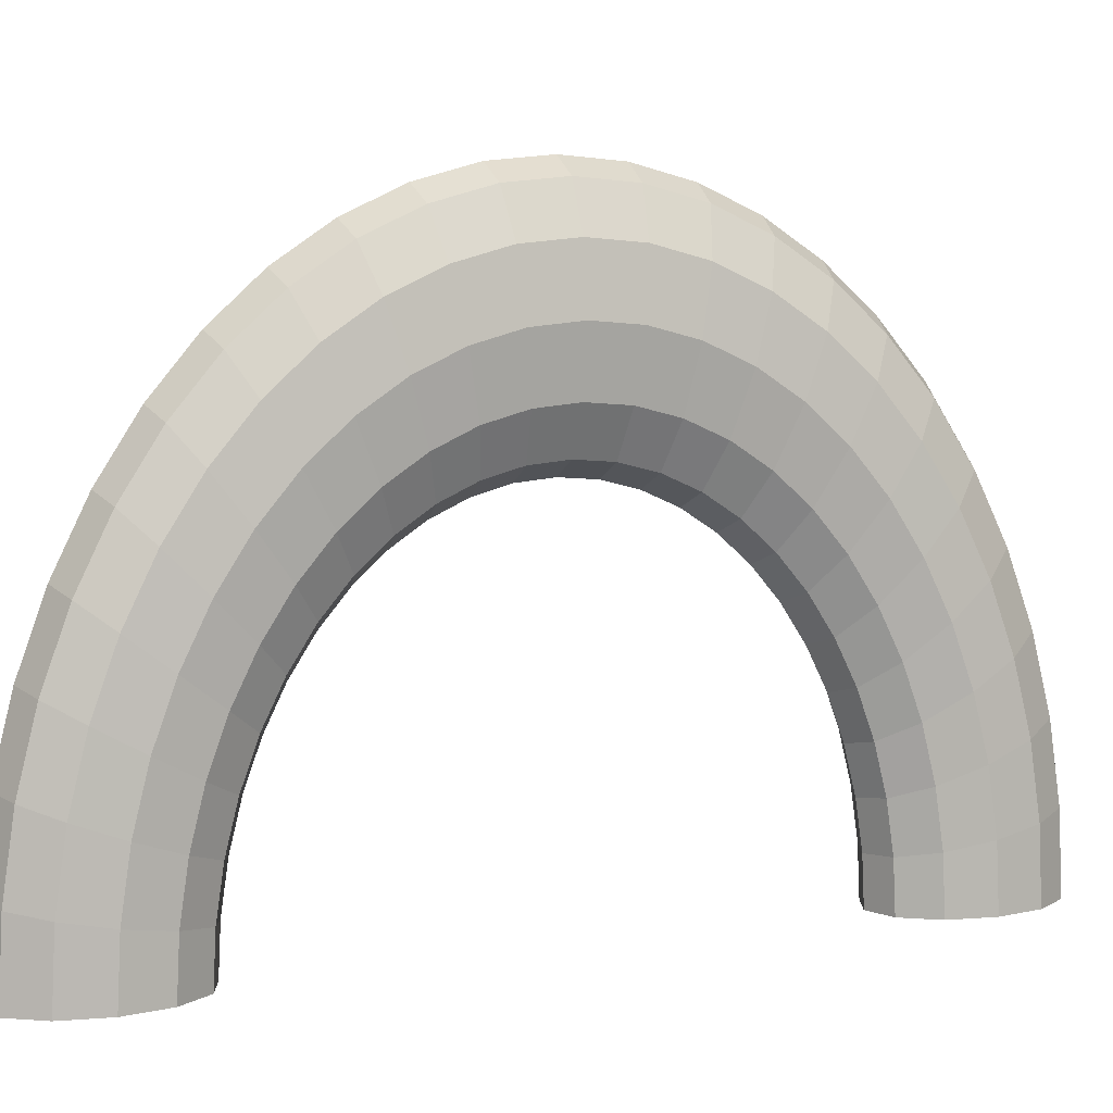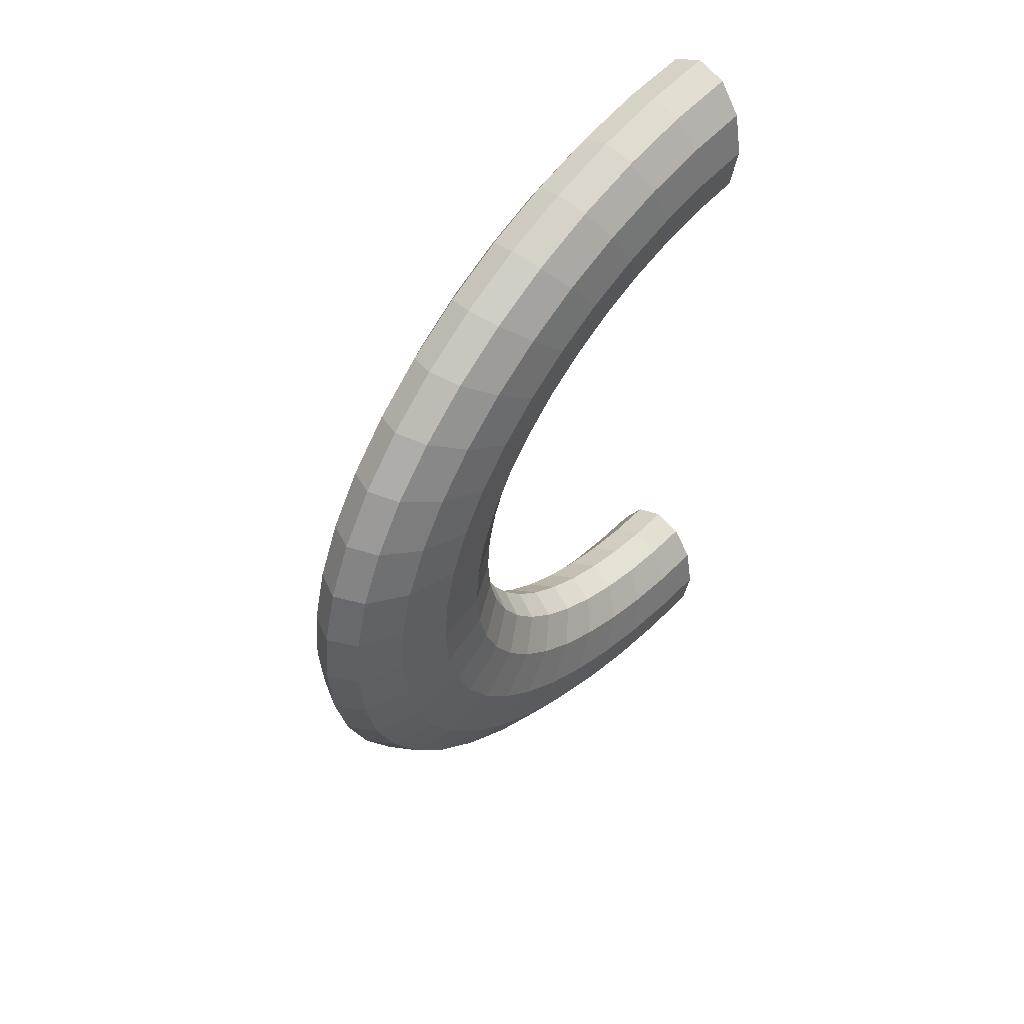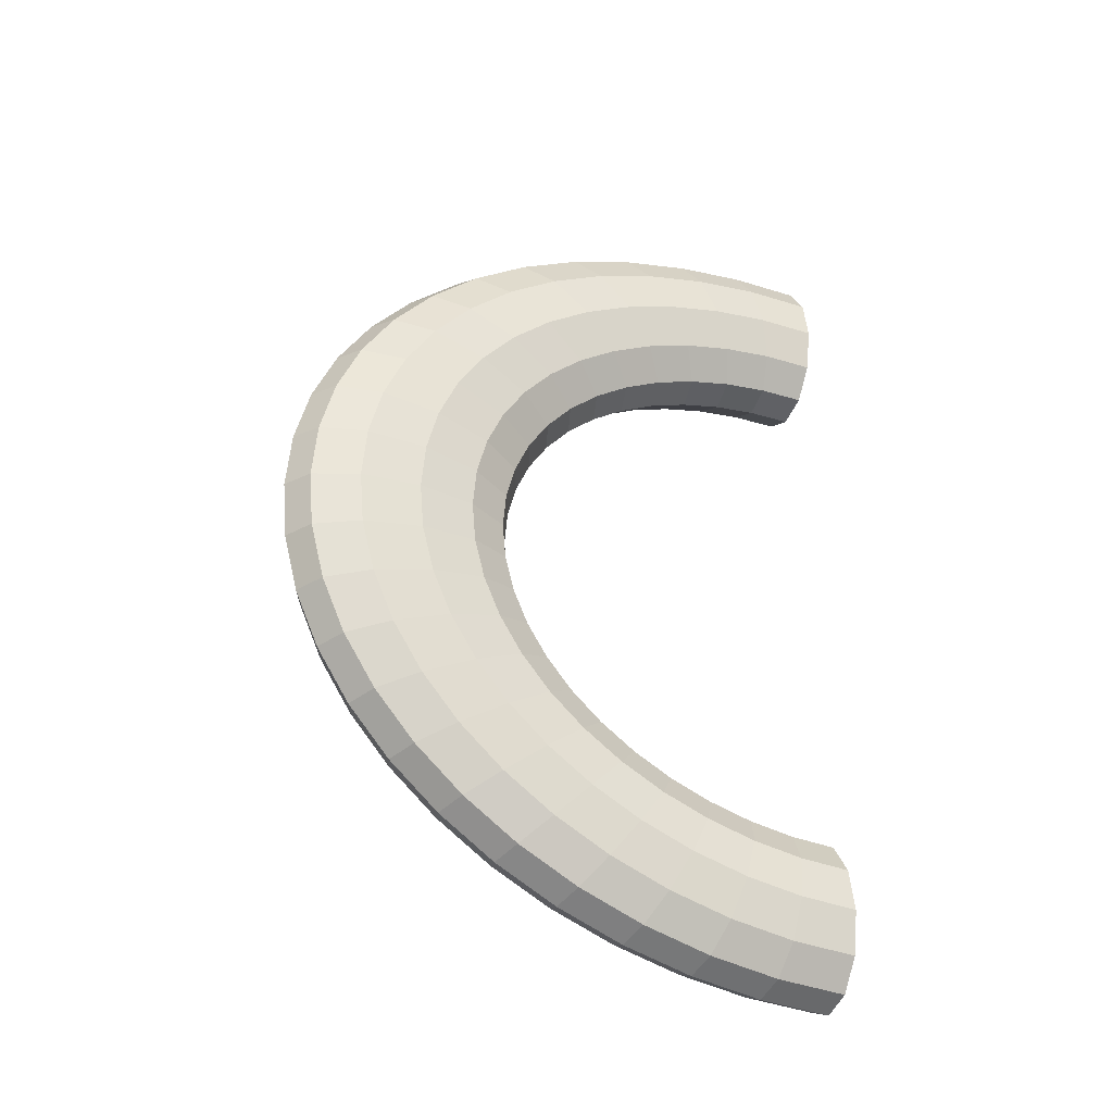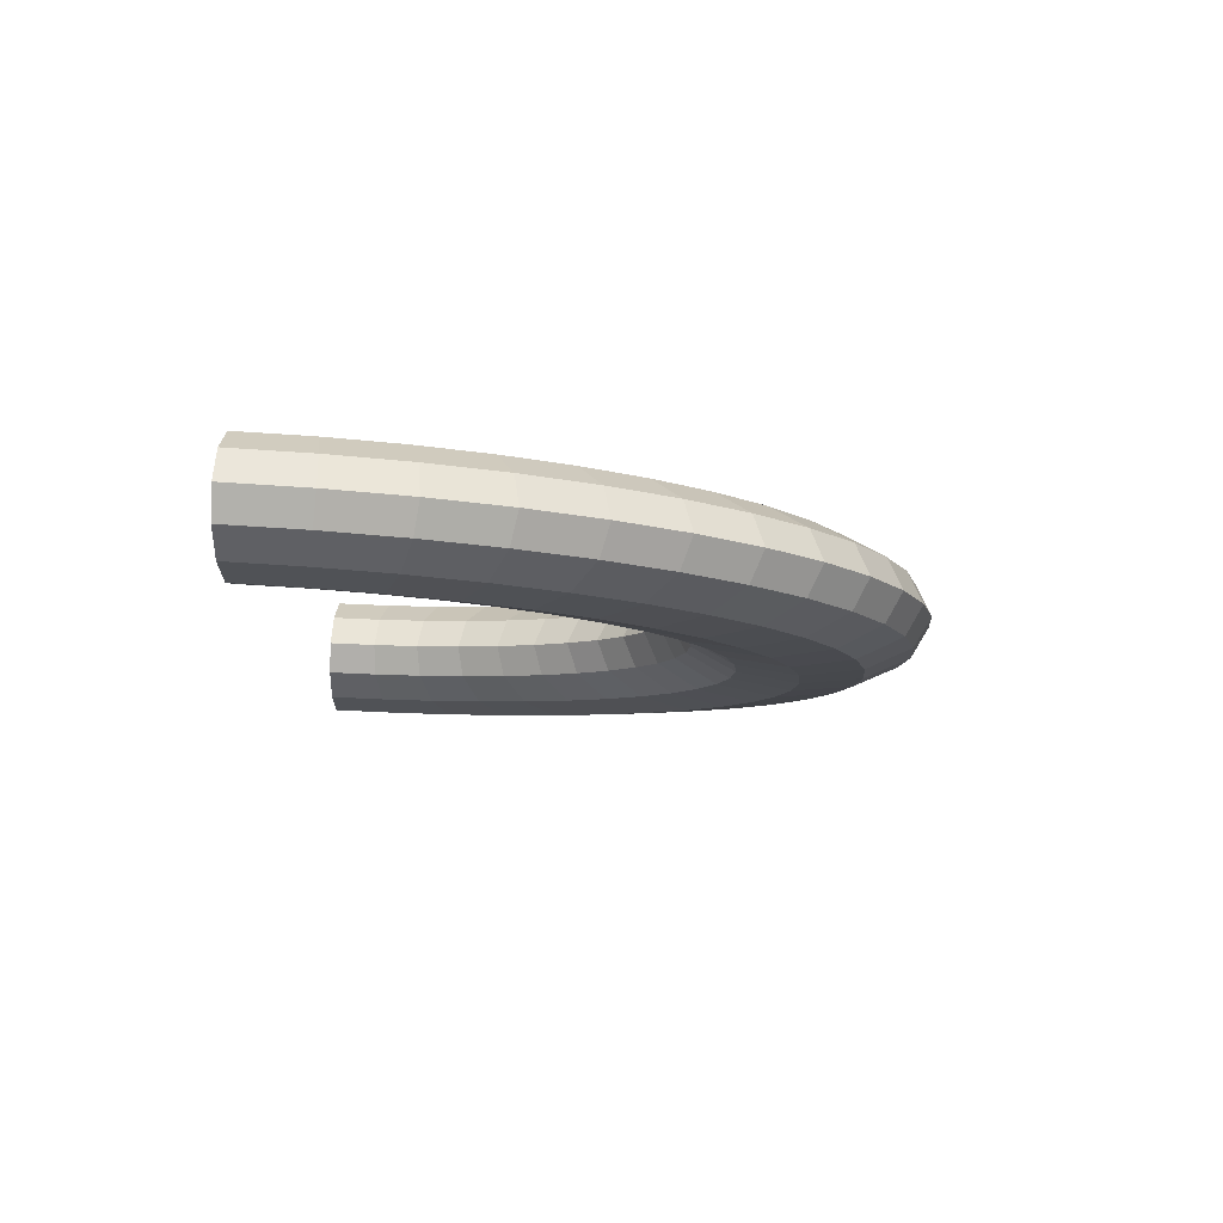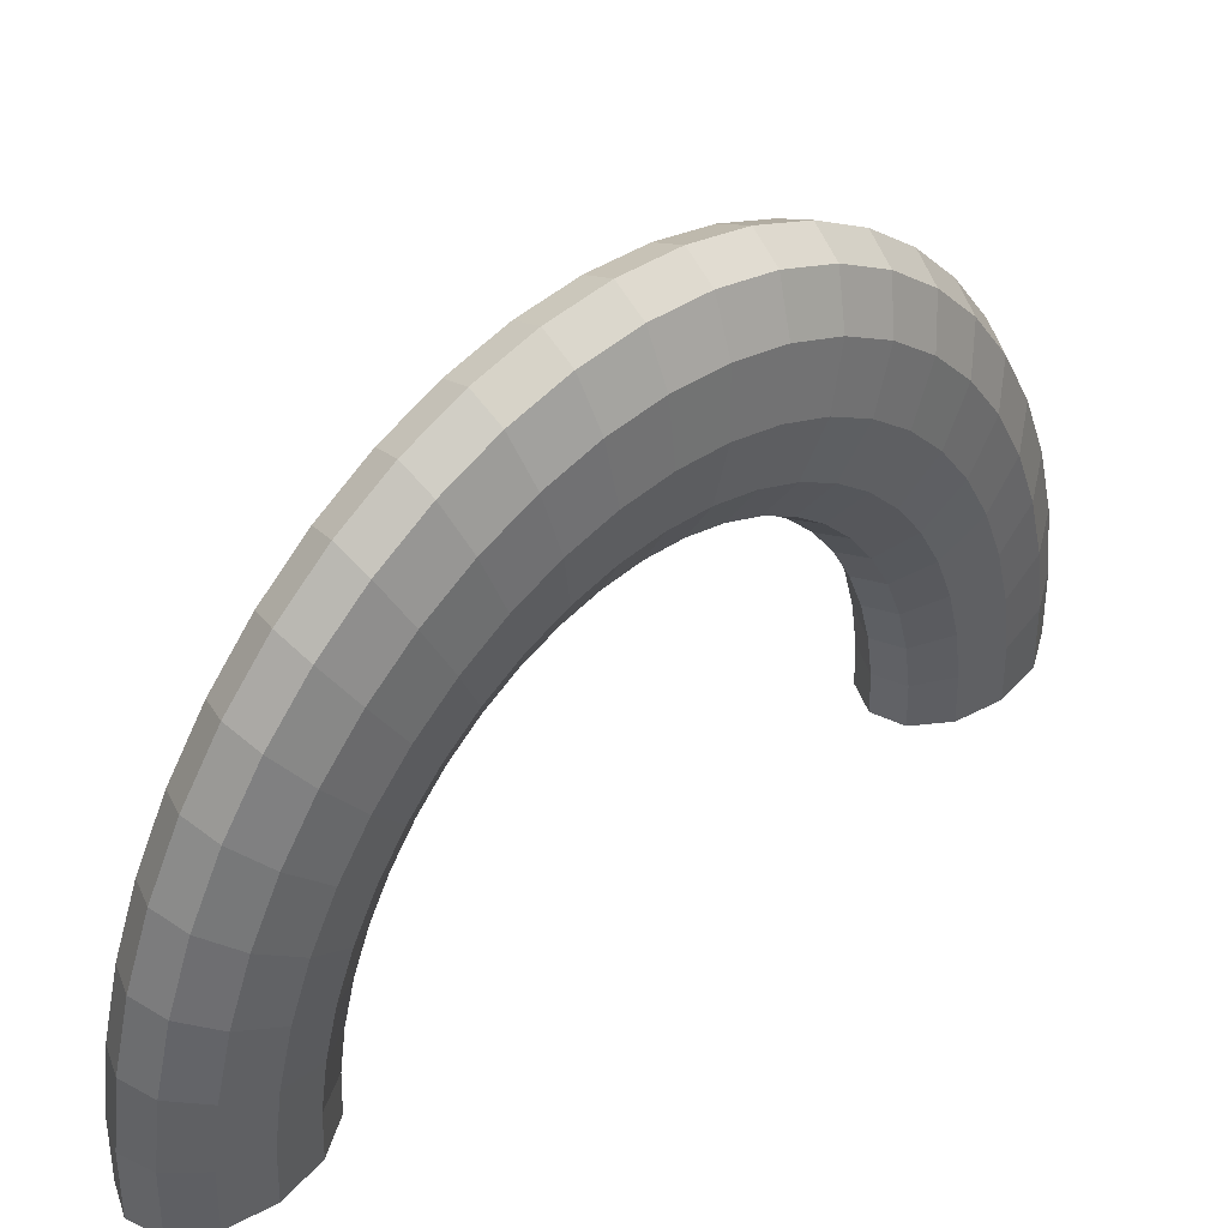
<metadata>
{"format":"obj","ext":"obj","renderer":"f3d","projection":"perspective","resolution":1024,"background":"white","views":[{"elev":7.5,"azim":67.7,"up":"+Y"},{"elev":48.9,"azim":-139.8,"up":"+Z"},{"elev":-31.4,"azim":-117.0,"up":"+Z"},{"elev":79.4,"azim":93.0,"up":"+Z"},{"elev":46.9,"azim":49.3,"up":"+Y"}]}
</metadata>
<code>
o Torus
v 0 -0 -1.868
v 0.125 -0 -1.818
v 0.2165 -0 -1.681
v 0.25 -0 -1.495
v 0.2165 -0 -1.308
v 0.125 -0 -1.171
v 0 -0 -1.121
v -0.125 -0 -1.171
v -0.2165 -0 -1.308
v -0.25 -0 -1.495
v -0.2165 -0 -1.681
v -0.125 -0 -1.818
v -0 0.3287 -1.852
v 0.125 0.3199 -1.803
v 0.2165 0.2958 -1.667
v 0.25 0.2629 -1.482
v 0.2165 0.2301 -1.297
v 0.125 0.206 -1.161
v -0 0.1972 -1.111
v -0.125 0.206 -1.161
v -0.2165 0.2301 -1.297
v -0.25 0.2629 -1.482
v -0.2165 0.2958 -1.667
v -0.125 0.3199 -1.803
v -0 0.6517 -1.805
v 0.125 0.6342 -1.756
v 0.2165 0.5865 -1.624
v 0.25 0.5214 -1.444
v 0.2165 0.4562 -1.263
v 0.125 0.4085 -1.131
v -0 0.391 -1.083
v -0.125 0.4085 -1.131
v -0.2165 0.4562 -1.263
v -0.25 0.5214 -1.444
v -0.2165 0.5865 -1.624
v -0.125 0.6342 -1.756
v -0 0.9636 -1.726
v 0.125 0.9378 -1.68
v 0.2165 0.8672 -1.553
v 0.25 0.7709 -1.381
v 0.2165 0.6745 -1.208
v 0.125 0.604 -1.082
v -0 0.5781 -1.036
v -0.125 0.604 -1.082
v -0.2165 0.6745 -1.208
v -0.25 0.7709 -1.381
v -0.2165 0.8672 -1.553
v -0.125 0.9378 -1.68
v -0 1.259 -1.618
v 0.125 1.225 -1.575
v 0.2165 1.133 -1.456
v 0.25 1.007 -1.294
v 0.2165 0.8813 -1.133
v 0.125 0.7891 -1.014
v -0 0.7554 -0.9708
v -0.125 0.7891 -1.014
v -0.2165 0.8813 -1.133
v -0.25 1.007 -1.294
v -0.2165 1.133 -1.456
v -0.125 1.225 -1.575
v -0 1.533 -1.482
v 0.125 1.492 -1.442
v 0.2165 1.38 -1.334
v 0.25 1.226 -1.186
v 0.2165 1.073 -1.038
v 0.125 0.9608 -0.929
v -0 0.9197 -0.8893
v -0.125 0.9608 -0.929
v -0.2165 1.073 -1.038
v -0.25 1.226 -1.186
v -0.2165 1.38 -1.334
v -0.125 1.492 -1.442
v -0 1.78 -1.321
v 0.125 1.733 -1.286
v 0.2165 1.602 -1.189
v 0.25 1.424 -1.057
v 0.2165 1.246 -0.9247
v 0.125 1.116 -0.828
v -0 1.068 -0.7926
v -0.125 1.116 -0.828
v -0.2165 1.246 -0.9247
v -0.25 1.424 -1.057
v -0.2165 1.602 -1.189
v -0.125 1.733 -1.286
v -0 1.998 -1.137
v 0.125 1.944 -1.107
v 0.2165 1.798 -1.024
v 0.25 1.598 -0.9098
v 0.2165 1.398 -0.7961
v 0.125 1.252 -0.7128
v -0 1.199 -0.6824
v -0.125 1.252 -0.7128
v -0.2165 1.398 -0.7961
v -0.25 1.598 -0.9098
v -0.2165 1.798 -1.024
v -0.125 1.944 -1.107
v -0 2.181 -0.9341
v 0.125 2.122 -0.9091
v 0.2165 1.963 -0.8407
v 0.25 1.744 -0.7473
v 0.2165 1.526 -0.6539
v 0.125 1.367 -0.5855
v -0 1.308 -0.5605
v -0.125 1.367 -0.5855
v -0.2165 1.526 -0.6539
v -0.25 1.744 -0.7473
v -0.2165 1.963 -0.8407
v -0.125 2.122 -0.9091
v -0 2.326 -0.7149
v 0.125 2.264 -0.6958
v 0.2165 2.094 -0.6434
v 0.25 1.861 -0.5719
v 0.2165 1.628 -0.5005
v 0.125 1.458 -0.4481
v -0 1.396 -0.429
v -0.125 1.458 -0.4481
v -0.2165 1.628 -0.5005
v -0.25 1.861 -0.5719
v -0.2165 2.094 -0.6434
v -0.125 2.264 -0.6958
v -0 2.432 -0.4835
v 0.125 2.367 -0.4706
v 0.2165 2.189 -0.4352
v 0.25 1.946 -0.3868
v 0.2165 1.702 -0.3385
v 0.125 1.524 -0.3031
v -0 1.459 -0.2901
v -0.125 1.524 -0.3031
v -0.2165 1.702 -0.3385
v -0.25 1.946 -0.3868
v -0.2165 2.189 -0.4352
v -0.125 2.367 -0.4706
v -0 2.496 -0.2439
v 0.125 2.43 -0.2373
v 0.2165 2.247 -0.2195
v 0.25 1.997 -0.1951
v 0.2165 1.747 -0.1707
v 0.125 1.565 -0.1528
v -0 1.498 -0.1463
v -0.125 1.565 -0.1528
v -0.2165 1.747 -0.1707
v -0.25 1.997 -0.1951
v -0.2165 2.247 -0.2195
v -0.125 2.43 -0.2373
v -0 2.518 -0
v 0.125 2.45 -0
v 0.2165 2.266 -0
v 0.25 2.014 -0
v 0.2165 1.763 -0
v 0.125 1.578 -0
v -0 1.511 -0
v -0.125 1.578 -0
v -0.2165 1.763 -0
v -0.25 2.014 -0
v -0.2165 2.266 -0
v -0.125 2.45 -0
v -0 2.496 0.2439
v 0.125 2.43 0.2373
v 0.2165 2.247 0.2195
v 0.25 1.997 0.1951
v 0.2165 1.747 0.1707
v 0.125 1.565 0.1528
v -0 1.498 0.1463
v -0.125 1.565 0.1528
v -0.2165 1.747 0.1707
v -0.25 1.997 0.1951
v -0.2165 2.247 0.2195
v -0.125 2.43 0.2373
v -0 2.432 0.4835
v 0.125 2.367 0.4706
v 0.2165 2.189 0.4352
v 0.25 1.946 0.3868
v 0.2165 1.702 0.3385
v 0.125 1.524 0.3031
v -0 1.459 0.2901
v -0.125 1.524 0.3031
v -0.2165 1.702 0.3385
v -0.25 1.946 0.3868
v -0.2165 2.189 0.4352
v -0.125 2.367 0.4706
v -0 2.326 0.7149
v 0.125 2.264 0.6958
v 0.2165 2.094 0.6434
v 0.25 1.861 0.5719
v 0.2165 1.628 0.5005
v 0.125 1.458 0.4481
v -0 1.396 0.429
v -0.125 1.458 0.4481
v -0.2165 1.628 0.5005
v -0.25 1.861 0.5719
v -0.2165 2.094 0.6434
v -0.125 2.264 0.6958
v -0 2.181 0.9341
v 0.125 2.122 0.9091
v 0.2165 1.963 0.8407
v 0.25 1.744 0.7473
v 0.2165 1.526 0.6539
v 0.125 1.367 0.5855
v -0 1.308 0.5605
v -0.125 1.367 0.5855
v -0.2165 1.526 0.6539
v -0.25 1.744 0.7473
v -0.2165 1.963 0.8407
v -0.125 2.122 0.9091
v -0 1.998 1.137
v 0.125 1.944 1.107
v 0.2165 1.798 1.024
v 0.25 1.598 0.9098
v 0.2165 1.398 0.7961
v 0.125 1.252 0.7128
v -0 1.199 0.6824
v -0.125 1.252 0.7128
v -0.2165 1.398 0.7961
v -0.25 1.598 0.9098
v -0.2165 1.798 1.024
v -0.125 1.944 1.107
v -0 1.78 1.321
v 0.125 1.733 1.286
v 0.2165 1.602 1.189
v 0.25 1.424 1.057
v 0.2165 1.246 0.9247
v 0.125 1.116 0.828
v -0 1.068 0.7926
v -0.125 1.116 0.828
v -0.2165 1.246 0.9247
v -0.25 1.424 1.057
v -0.2165 1.602 1.189
v -0.125 1.733 1.286
v -0 1.533 1.482
v 0.125 1.492 1.442
v 0.2165 1.38 1.334
v 0.25 1.226 1.186
v 0.2165 1.073 1.038
v 0.125 0.9608 0.929
v -0 0.9197 0.8893
v -0.125 0.9608 0.929
v -0.2165 1.073 1.038
v -0.25 1.226 1.186
v -0.2165 1.38 1.334
v -0.125 1.492 1.442
v -0 1.259 1.618
v 0.125 1.225 1.575
v 0.2165 1.133 1.456
v 0.25 1.007 1.294
v 0.2165 0.8813 1.133
v 0.125 0.7891 1.014
v -0 0.7554 0.9708
v -0.125 0.7891 1.014
v -0.2165 0.8813 1.133
v -0.25 1.007 1.294
v -0.2165 1.133 1.456
v -0.125 1.225 1.575
v -0 0.9636 1.726
v 0.125 0.9378 1.68
v 0.2165 0.8672 1.553
v 0.25 0.7709 1.381
v 0.2165 0.6745 1.208
v 0.125 0.604 1.082
v -0 0.5781 1.036
v -0.125 0.604 1.082
v -0.2165 0.6745 1.208
v -0.25 0.7709 1.381
v -0.2165 0.8672 1.553
v -0.125 0.9378 1.68
v -0 0.6517 1.805
v 0.125 0.6342 1.756
v 0.2165 0.5865 1.624
v 0.25 0.5214 1.444
v 0.2165 0.4562 1.263
v 0.125 0.4085 1.131
v -0 0.391 1.083
v -0.125 0.4085 1.131
v -0.2165 0.4562 1.263
v -0.25 0.5214 1.444
v -0.2165 0.5865 1.624
v -0.125 0.6342 1.756
v -0 0.3287 1.852
v 0.125 0.3199 1.803
v 0.2165 0.2958 1.667
v 0.25 0.2629 1.482
v 0.2165 0.2301 1.297
v 0.125 0.206 1.161
v -0 0.1972 1.111
v -0.125 0.206 1.161
v -0.2165 0.2301 1.297
v -0.25 0.2629 1.482
v -0.2165 0.2958 1.667
v -0.125 0.3199 1.803
v 0 -0 1.868
v 0.125 -0 1.818
v 0.2165 -0 1.681
v 0.25 -0 1.495
v 0.2165 -0 1.308
v 0.125 -0 1.171
v 0 -0 1.121
v -0.125 -0 1.171
v -0.2165 -0 1.308
v -0.25 -0 1.495
v -0.2165 -0 1.681
v -0.125 -0 1.818
f 1 13 14 2
f 2 14 15 3
f 3 15 16 4
f 4 16 17 5
f 5 17 18 6
f 6 18 19 7
f 7 19 20 8
f 8 20 21 9
f 9 21 22 10
f 10 22 23 11
f 11 23 24 12
f 12 24 13 1
f 13 25 26 14
f 14 26 27 15
f 15 27 28 16
f 16 28 29 17
f 17 29 30 18
f 18 30 31 19
f 19 31 32 20
f 20 32 33 21
f 21 33 34 22
f 22 34 35 23
f 23 35 36 24
f 24 36 25 13
f 25 37 38 26
f 26 38 39 27
f 27 39 40 28
f 28 40 41 29
f 29 41 42 30
f 30 42 43 31
f 31 43 44 32
f 32 44 45 33
f 33 45 46 34
f 34 46 47 35
f 35 47 48 36
f 36 48 37 25
f 37 49 50 38
f 38 50 51 39
f 39 51 52 40
f 40 52 53 41
f 41 53 54 42
f 42 54 55 43
f 43 55 56 44
f 44 56 57 45
f 45 57 58 46
f 46 58 59 47
f 47 59 60 48
f 48 60 49 37
f 49 61 62 50
f 50 62 63 51
f 51 63 64 52
f 52 64 65 53
f 53 65 66 54
f 54 66 67 55
f 55 67 68 56
f 56 68 69 57
f 57 69 70 58
f 58 70 71 59
f 59 71 72 60
f 60 72 61 49
f 61 73 74 62
f 62 74 75 63
f 63 75 76 64
f 64 76 77 65
f 65 77 78 66
f 66 78 79 67
f 67 79 80 68
f 68 80 81 69
f 69 81 82 70
f 70 82 83 71
f 71 83 84 72
f 72 84 73 61
f 73 85 86 74
f 74 86 87 75
f 75 87 88 76
f 76 88 89 77
f 77 89 90 78
f 78 90 91 79
f 79 91 92 80
f 80 92 93 81
f 81 93 94 82
f 82 94 95 83
f 83 95 96 84
f 84 96 85 73
f 85 97 98 86
f 86 98 99 87
f 87 99 100 88
f 88 100 101 89
f 89 101 102 90
f 90 102 103 91
f 91 103 104 92
f 92 104 105 93
f 93 105 106 94
f 94 106 107 95
f 95 107 108 96
f 96 108 97 85
f 97 109 110 98
f 98 110 111 99
f 99 111 112 100
f 100 112 113 101
f 101 113 114 102
f 102 114 115 103
f 103 115 116 104
f 104 116 117 105
f 105 117 118 106
f 106 118 119 107
f 107 119 120 108
f 108 120 109 97
f 109 121 122 110
f 110 122 123 111
f 111 123 124 112
f 112 124 125 113
f 113 125 126 114
f 114 126 127 115
f 115 127 128 116
f 116 128 129 117
f 117 129 130 118
f 118 130 131 119
f 119 131 132 120
f 120 132 121 109
f 121 133 134 122
f 122 134 135 123
f 123 135 136 124
f 124 136 137 125
f 125 137 138 126
f 126 138 139 127
f 127 139 140 128
f 128 140 141 129
f 129 141 142 130
f 130 142 143 131
f 131 143 144 132
f 132 144 133 121
f 133 145 146 134
f 134 146 147 135
f 135 147 148 136
f 136 148 149 137
f 137 149 150 138
f 138 150 151 139
f 139 151 152 140
f 140 152 153 141
f 141 153 154 142
f 142 154 155 143
f 143 155 156 144
f 144 156 145 133
f 145 157 158 146
f 146 158 159 147
f 147 159 160 148
f 148 160 161 149
f 149 161 162 150
f 150 162 163 151
f 151 163 164 152
f 152 164 165 153
f 153 165 166 154
f 154 166 167 155
f 155 167 168 156
f 156 168 157 145
f 157 169 170 158
f 158 170 171 159
f 159 171 172 160
f 160 172 173 161
f 161 173 174 162
f 162 174 175 163
f 163 175 176 164
f 164 176 177 165
f 165 177 178 166
f 166 178 179 167
f 167 179 180 168
f 168 180 169 157
f 169 181 182 170
f 170 182 183 171
f 171 183 184 172
f 172 184 185 173
f 173 185 186 174
f 174 186 187 175
f 175 187 188 176
f 176 188 189 177
f 177 189 190 178
f 178 190 191 179
f 179 191 192 180
f 180 192 181 169
f 181 193 194 182
f 182 194 195 183
f 183 195 196 184
f 184 196 197 185
f 185 197 198 186
f 186 198 199 187
f 187 199 200 188
f 188 200 201 189
f 189 201 202 190
f 190 202 203 191
f 191 203 204 192
f 192 204 193 181
f 193 205 206 194
f 194 206 207 195
f 195 207 208 196
f 196 208 209 197
f 197 209 210 198
f 198 210 211 199
f 199 211 212 200
f 200 212 213 201
f 201 213 214 202
f 202 214 215 203
f 203 215 216 204
f 204 216 205 193
f 205 217 218 206
f 206 218 219 207
f 207 219 220 208
f 208 220 221 209
f 209 221 222 210
f 210 222 223 211
f 211 223 224 212
f 212 224 225 213
f 213 225 226 214
f 214 226 227 215
f 215 227 228 216
f 216 228 217 205
f 217 229 230 218
f 218 230 231 219
f 219 231 232 220
f 220 232 233 221
f 221 233 234 222
f 222 234 235 223
f 223 235 236 224
f 224 236 237 225
f 225 237 238 226
f 226 238 239 227
f 227 239 240 228
f 228 240 229 217
f 229 241 242 230
f 230 242 243 231
f 231 243 244 232
f 232 244 245 233
f 233 245 246 234
f 234 246 247 235
f 235 247 248 236
f 236 248 249 237
f 237 249 250 238
f 238 250 251 239
f 239 251 252 240
f 240 252 241 229
f 241 253 254 242
f 242 254 255 243
f 243 255 256 244
f 244 256 257 245
f 245 257 258 246
f 246 258 259 247
f 247 259 260 248
f 248 260 261 249
f 249 261 262 250
f 250 262 263 251
f 251 263 264 252
f 252 264 253 241
f 253 265 266 254
f 254 266 267 255
f 255 267 268 256
f 256 268 269 257
f 257 269 270 258
f 258 270 271 259
f 259 271 272 260
f 260 272 273 261
f 261 273 274 262
f 262 274 275 263
f 263 275 276 264
f 264 276 265 253
f 265 277 278 266
f 266 278 279 267
f 267 279 280 268
f 268 280 281 269
f 269 281 282 270
f 270 282 283 271
f 271 283 284 272
f 272 284 285 273
f 273 285 286 274
f 274 286 287 275
f 275 287 288 276
f 276 288 277 265
f 277 289 290 278
f 278 290 291 279
f 279 291 292 280
f 280 292 293 281
f 281 293 294 282
f 282 294 295 283
f 283 295 296 284
f 284 296 297 285
f 285 297 298 286
f 286 298 299 287
f 287 299 300 288
f 288 300 289 277
f 293 297 296 294
f 291 299 298 292
f 292 298 297 293
f 295 294 296
f 290 300 299 291
f 290 289 300
f 4 5 9 10
f 3 4 10 11
f 2 3 11 12
f 2 12 1
f 5 6 8 9
f 7 8 6

</code>
